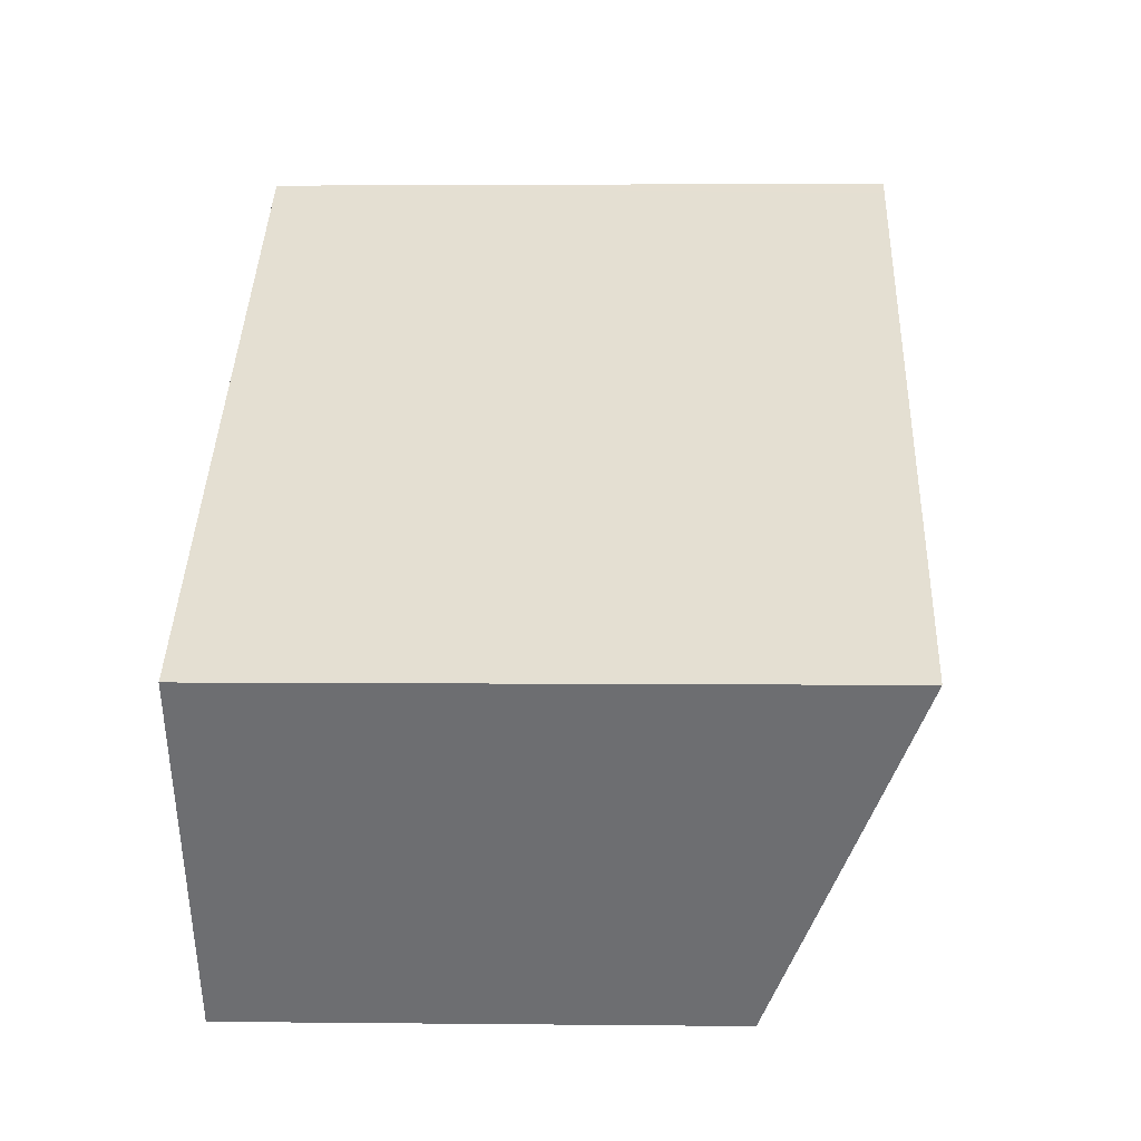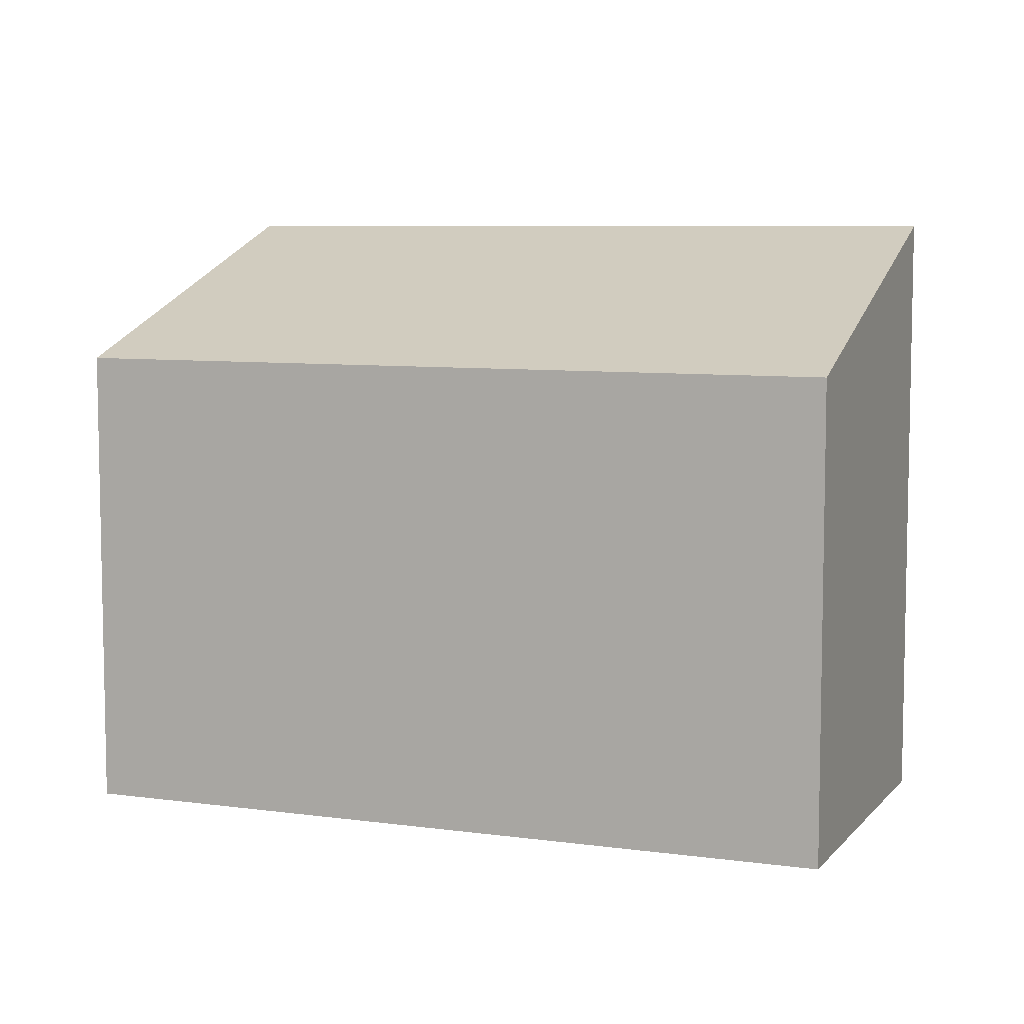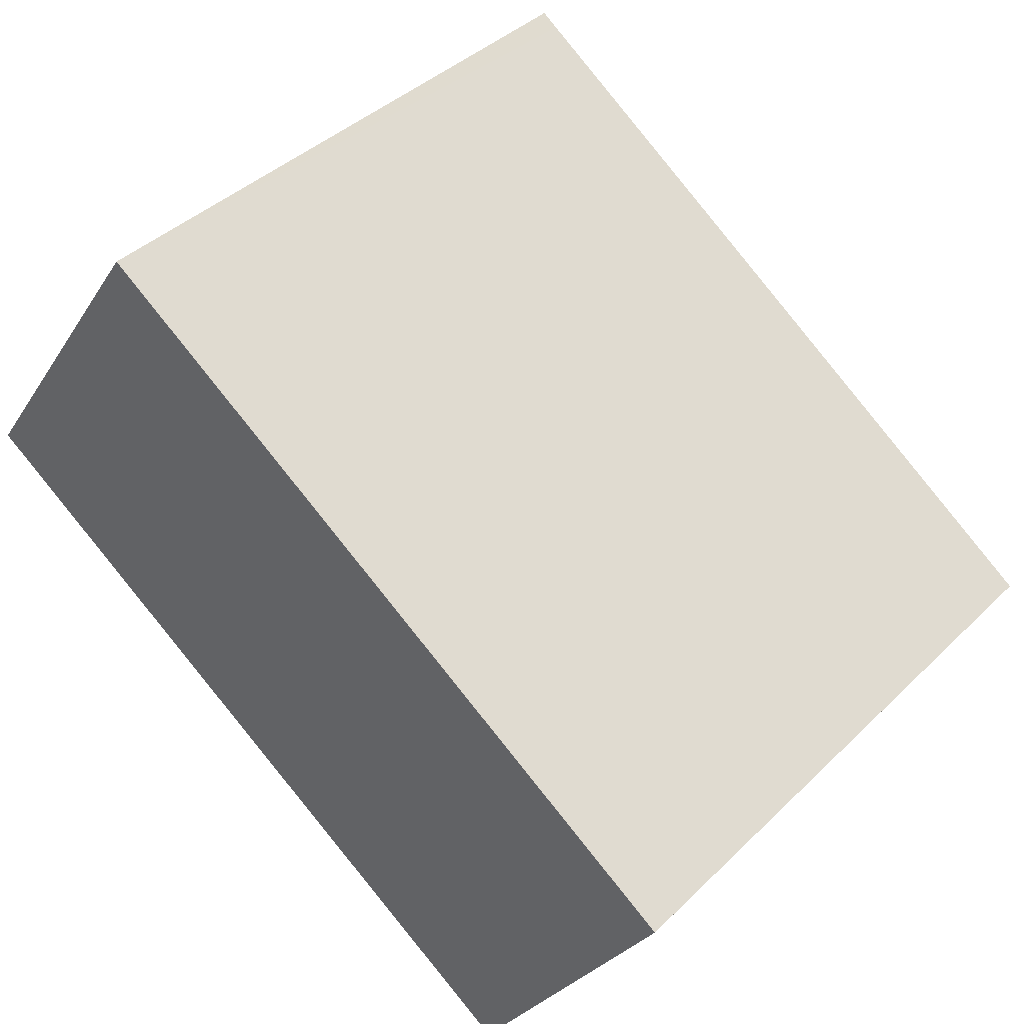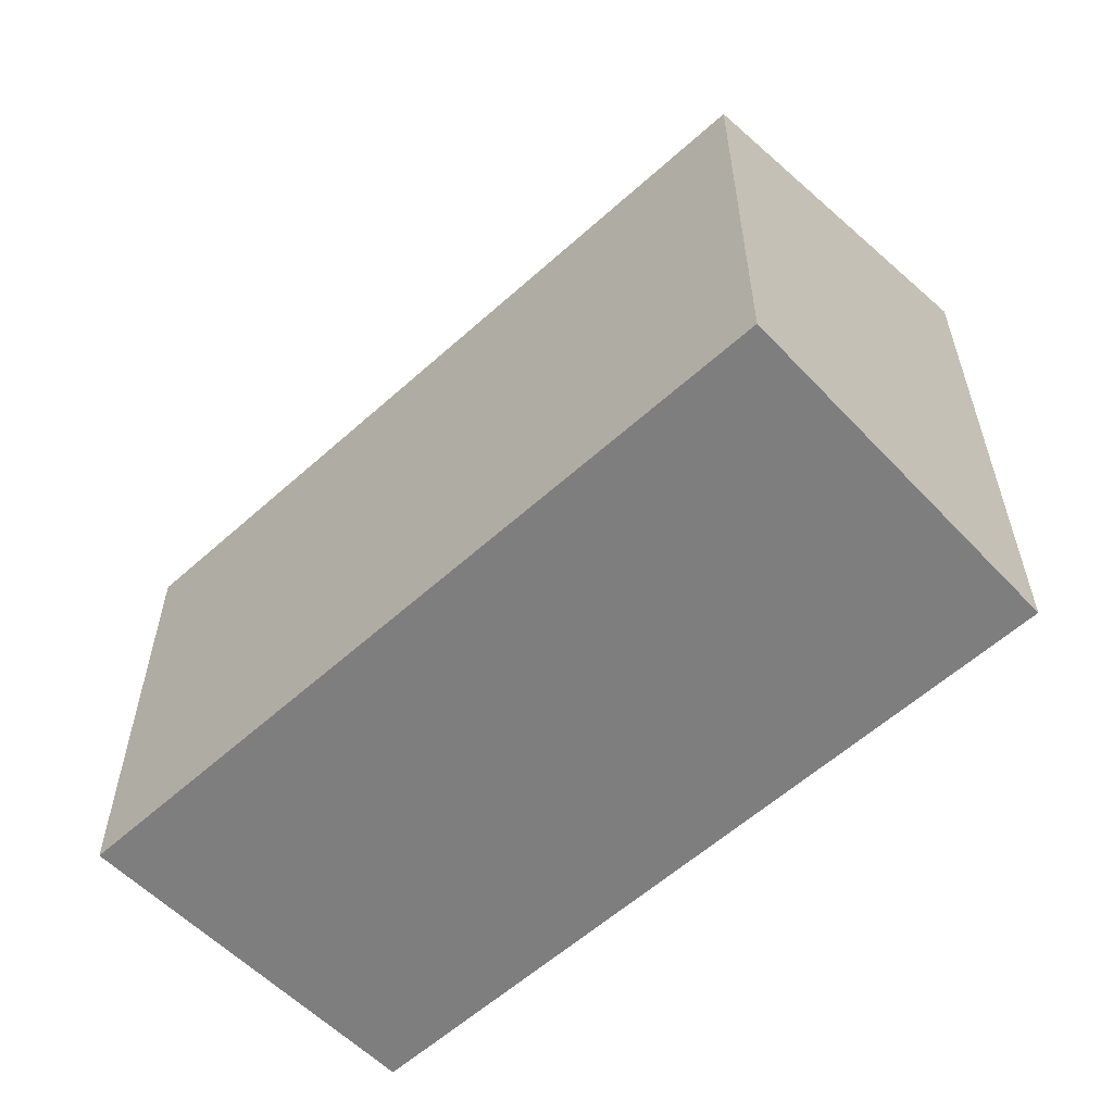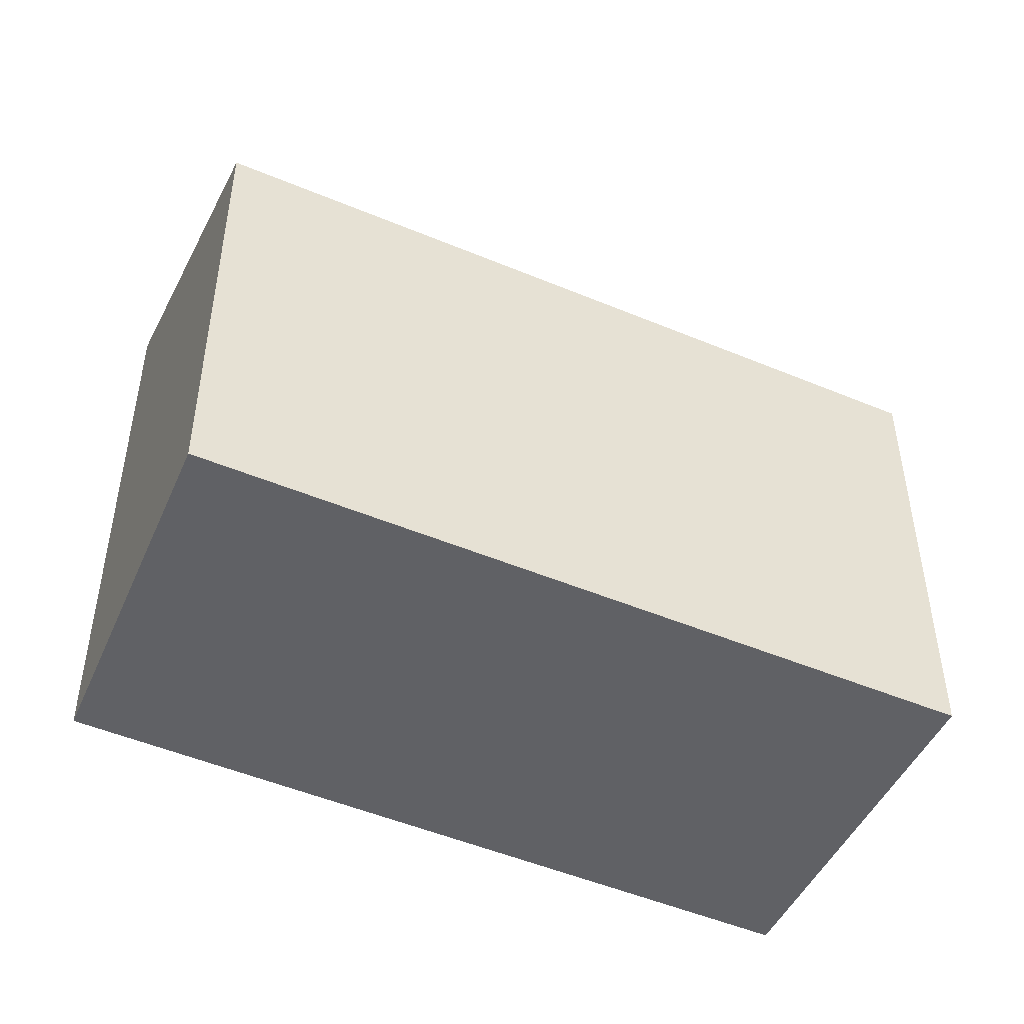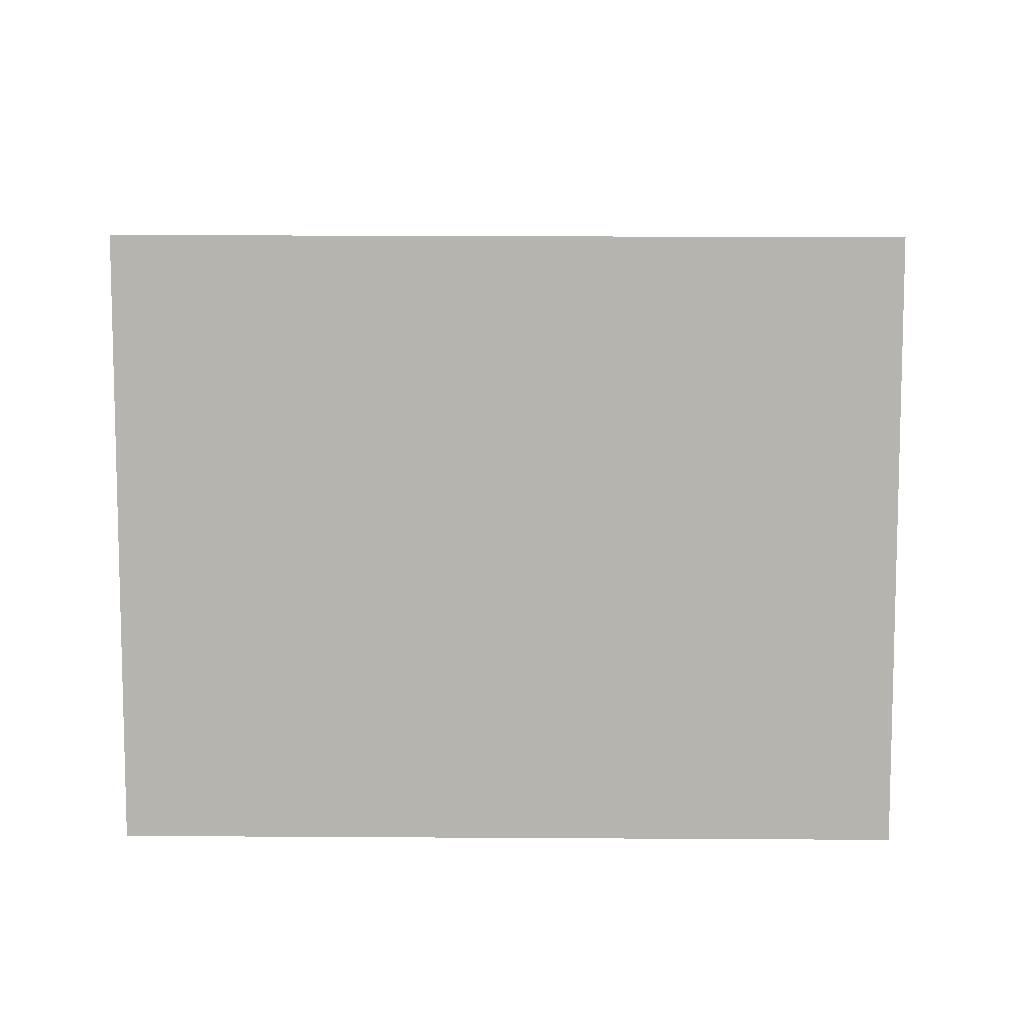
<metadata>
{"format":"obj","ext":"obj","renderer":"f3d","projection":"perspective","resolution":1024,"background":"white","views":[{"elev":2.9,"azim":92.2,"up":"+Z"},{"elev":7.4,"azim":-123.7,"up":"+Y"},{"elev":40.0,"azim":40.1,"up":"+Z"},{"elev":-59.4,"azim":-102.7,"up":"+Y"},{"elev":-48.9,"azim":-170.4,"up":"+Y"},{"elev":9.5,"azim":35.9,"up":"+Y"}]}
</metadata>
<code>
v  13.89 10.15 -9.564
v  15.48 11.19 -7.248
v  13.97 10.15 -9.621
v  18.23 13.07 -2.936
v  0.535 10.15 -0.368
v  4.899 13.11 6.367
v  0.423 10.15 -0.291
v  0 10.15 6.216e-16
v  4.554 13.11 6.608
v  13.97 5.891e-16 -9.621
v  13.89 5.856e-16 -9.564
v  0.535 2.253e-17 -0.368
v  0.423 1.782e-17 -0.291
v  0 0 0
v  4.554 -4.046e-16 6.608
v  18.23 1.798e-16 -2.936
v  4.899 -3.899e-16 6.367
v  15.48 4.438e-16 -7.248
g defaultobject
f 1 2 3
f 2 1 4
f 4 1 5
f 4 5 6
f 6 5 7
f 6 7 8
f 6 8 9
f 10 1 3
f 1 10 5
f 5 10 11
f 5 11 12
f 5 12 7
f 7 12 8
f 8 12 13
f 8 13 14
f 8 15 9
f 15 8 14
f 15 6 9
f 6 15 4
f 4 15 16
f 16 15 17
f 16 2 4
f 2 16 3
f 3 16 10
f 10 16 18
f 13 15 14
f 15 13 12
f 15 12 11
f 15 11 17
f 17 11 16
f 16 11 10
f 16 10 18

</code>
